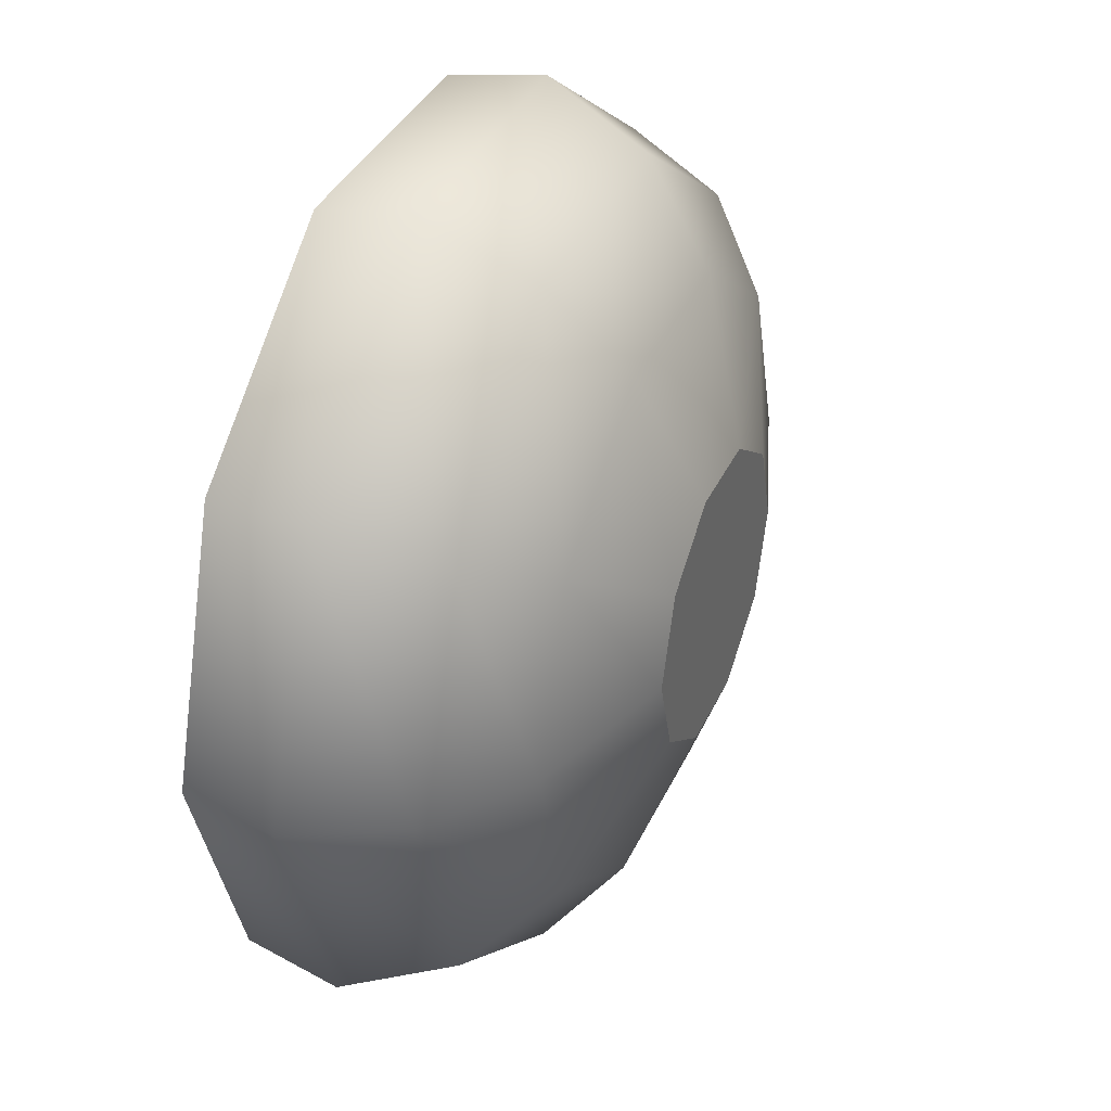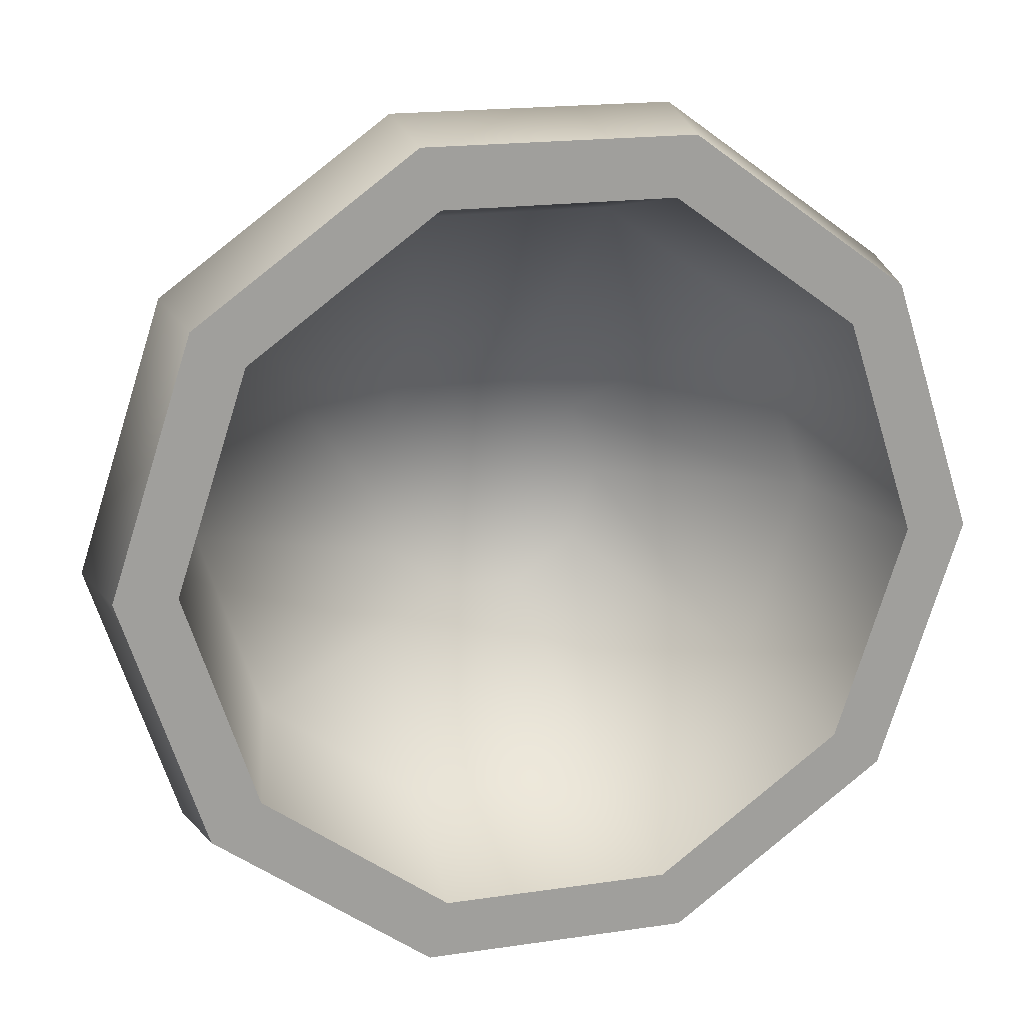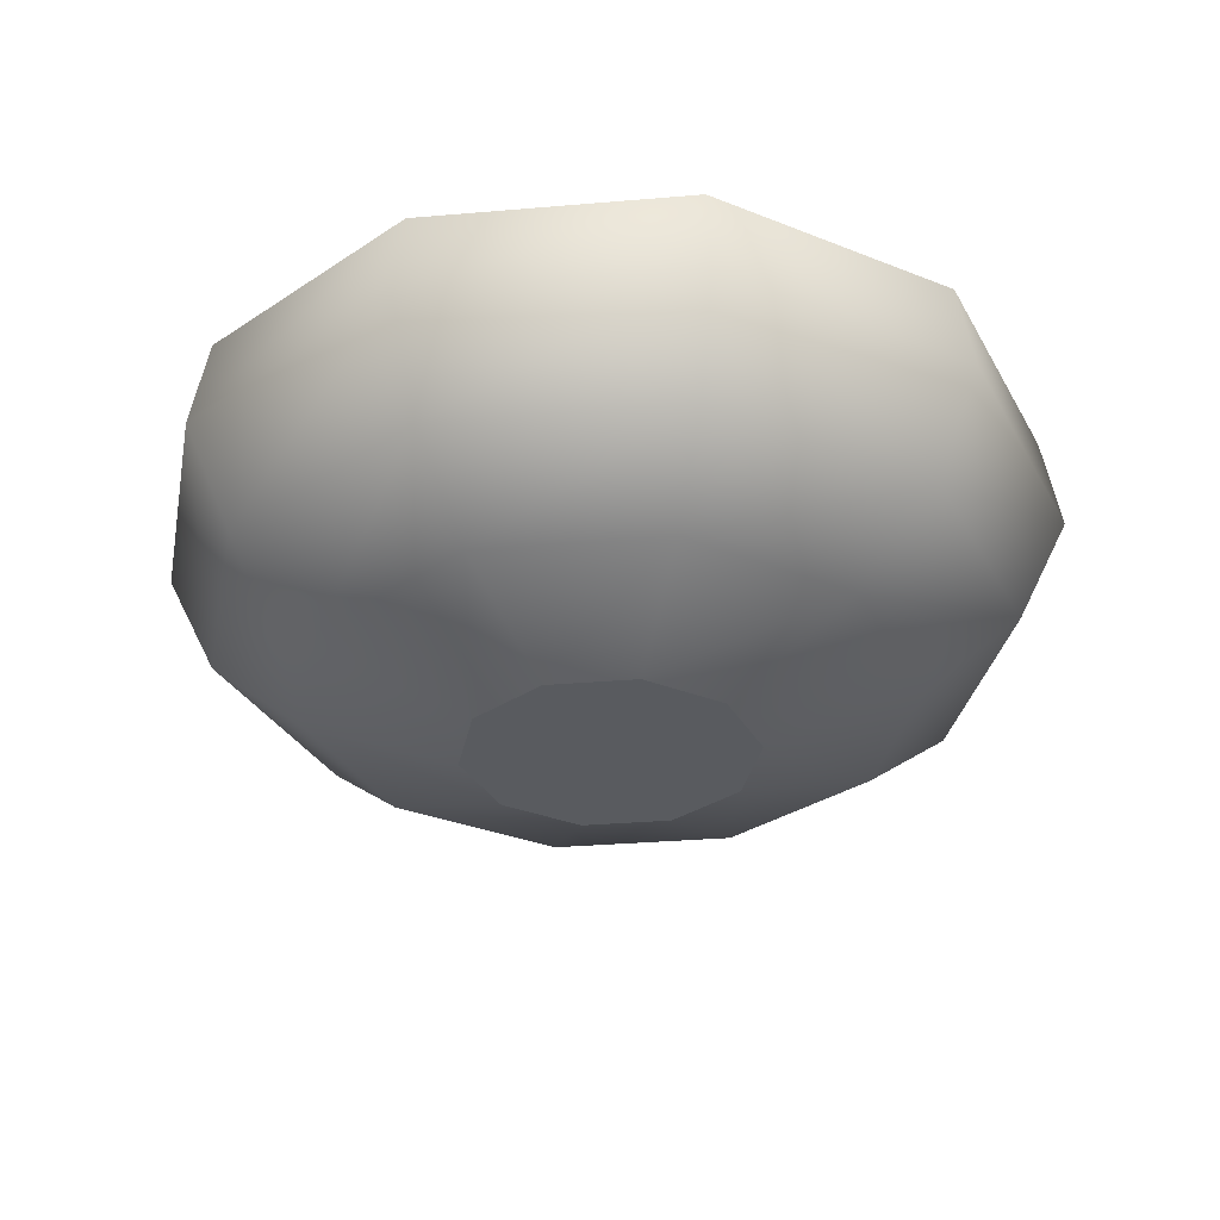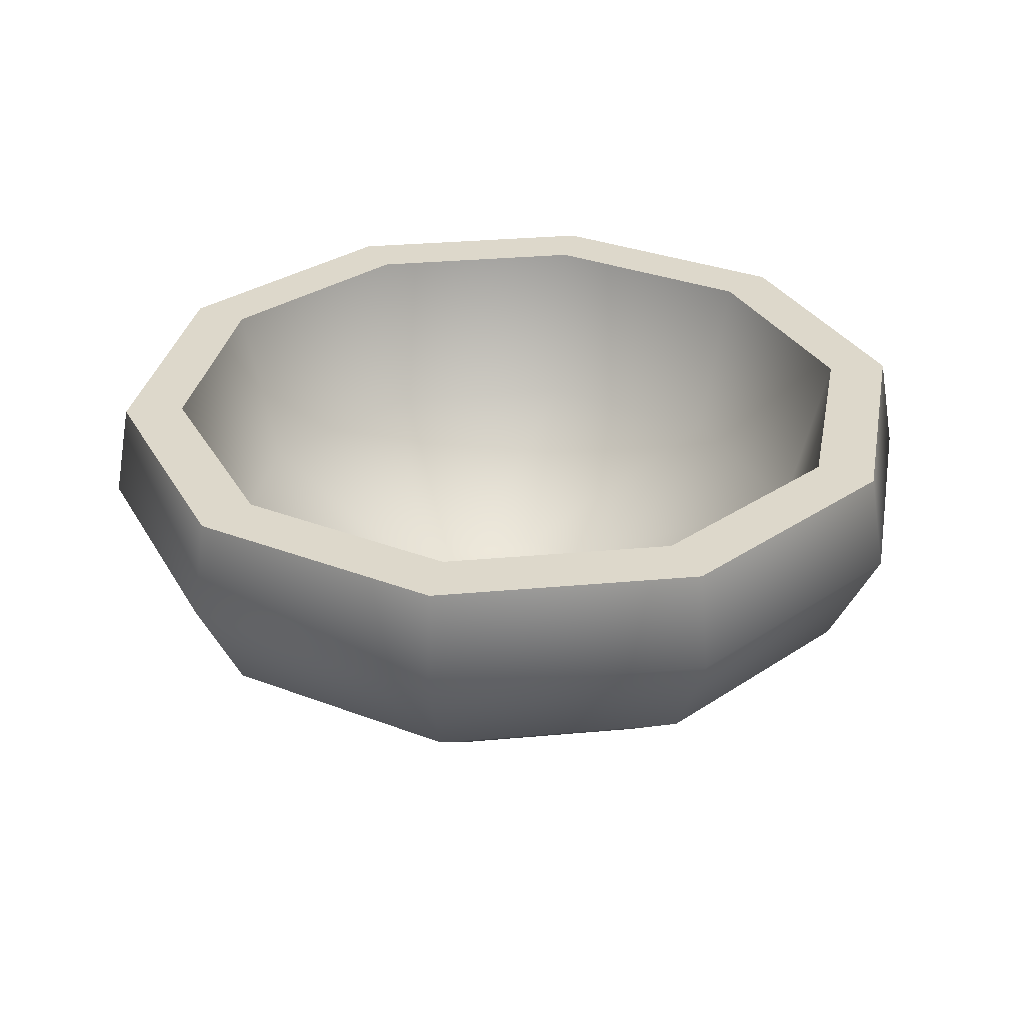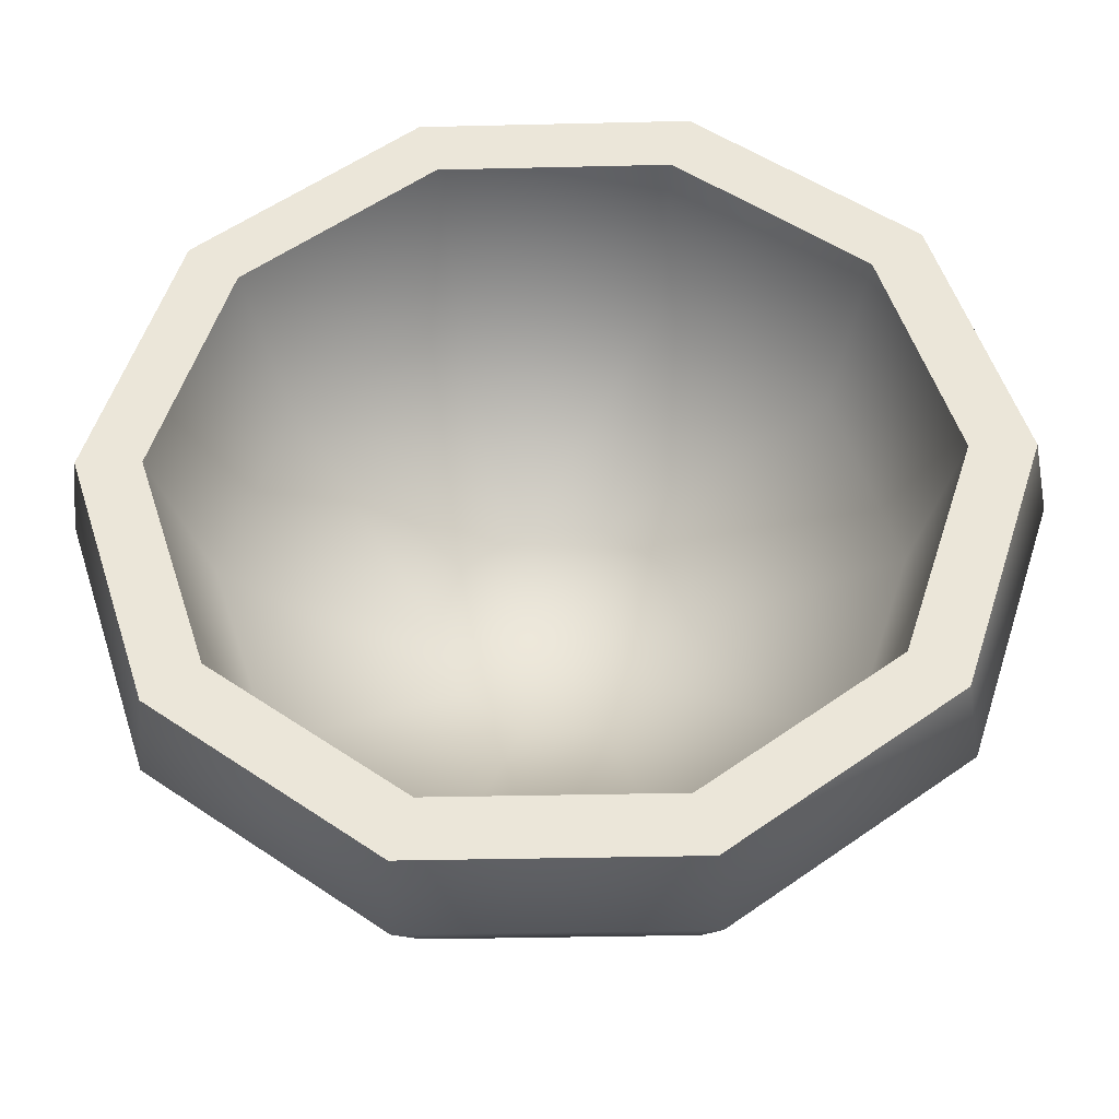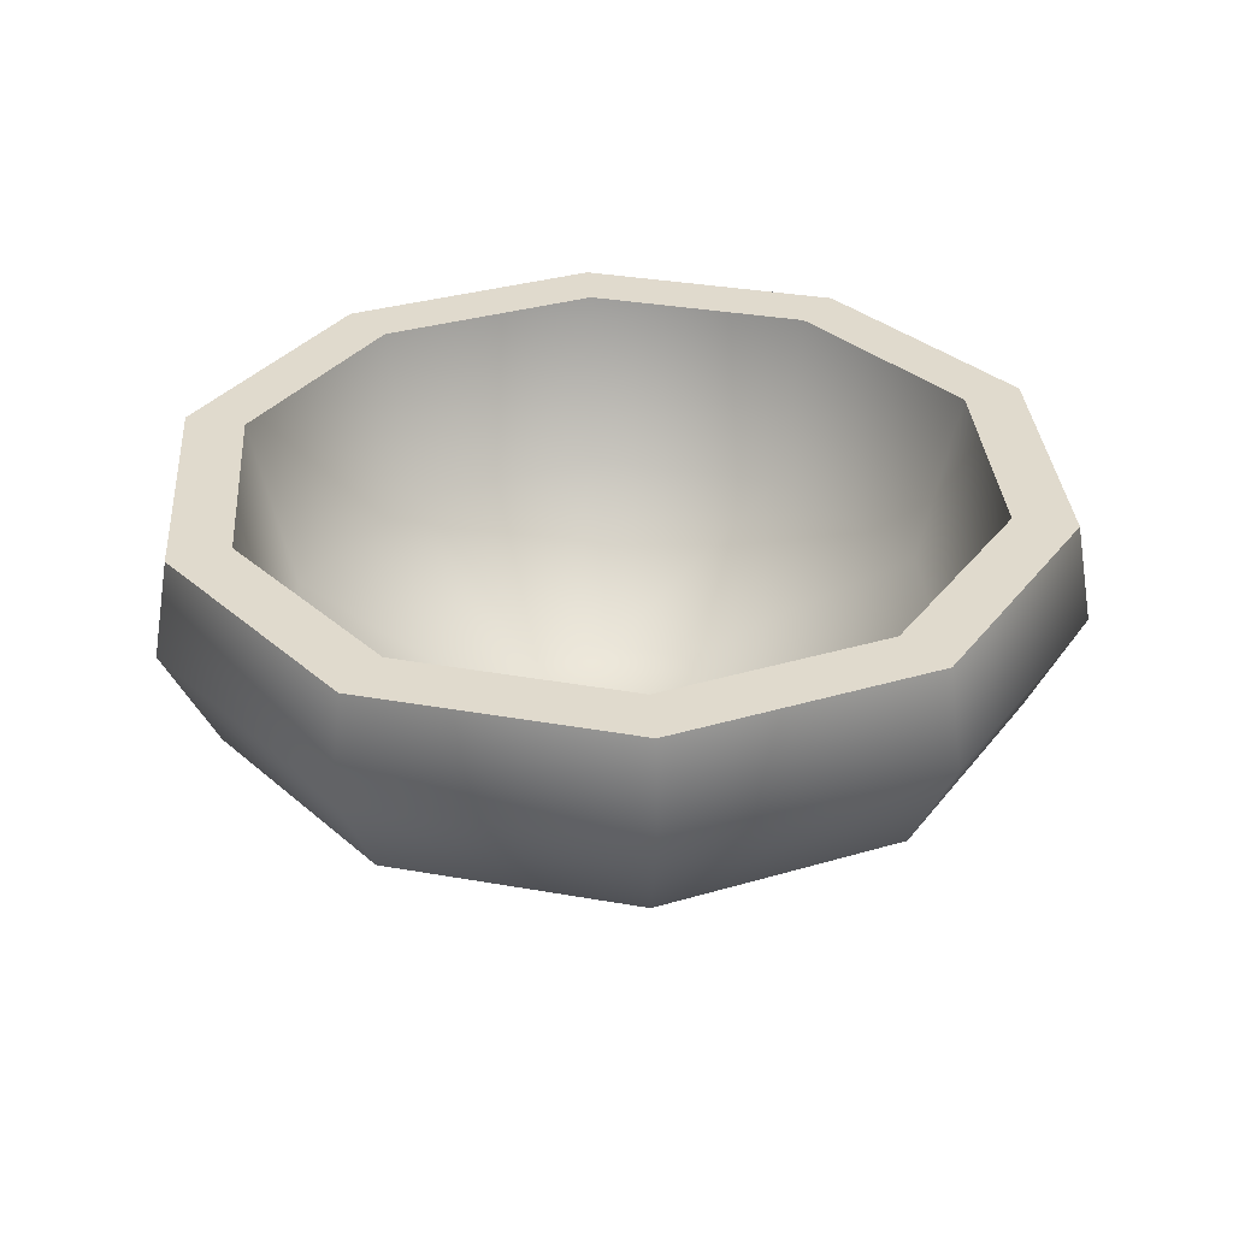
<metadata>
{"format":"obj","ext":"obj","renderer":"f3d","projection":"perspective","resolution":1024,"background":"white","views":[{"elev":37.1,"azim":-67.3,"up":"+Z"},{"elev":18.2,"azim":164.0,"up":"+Z"},{"elev":-32.2,"azim":-29.2,"up":"+Y"},{"elev":31.3,"azim":-115.4,"up":"+Y"},{"elev":-35.3,"azim":-178.2,"up":"+Z"},{"elev":33.0,"azim":-130.2,"up":"+Y"}]}
</metadata>
<code>
g default
v 0.2111 0.09882 -0.2147
v 0.07858 0.09882 -0.3109
v -0.0852 0.09882 -0.3109
v -0.2177 0.09882 -0.2147
v -0.2683 0.09882 -0.05892
v -0.2177 0.09882 0.09684
v -0.0852 0.09882 0.1931
v 0.07858 0.09882 0.1931
v 0.2111 0.09882 0.09684
v 0.2617 0.09882 -0.05892
v 0.558 0.3259 -0.4667
v 0.2111 0.3259 -0.7187
v -0.2177 0.3259 -0.7187
v -0.5646 0.3259 -0.4667
v -0.6971 0.3259 -0.05892
v -0.5646 0.3259 0.3489
v -0.2177 0.3259 0.6009
v 0.2111 0.3259 0.6009
v 0.558 0.3259 0.3489
v 0.6905 0.3259 -0.05892
v 0.631 0.6937 -0.5198
v 0.239 0.6937 -0.8046
v -0.2456 0.6937 -0.8046
v -0.6377 0.6937 -0.5198
v -0.7874 0.6937 -0.05892
v -0.6377 0.6937 0.402
v -0.2456 0.6937 0.6868
v 0.239 0.6937 0.6868
v 0.631 0.6937 0.402
v 0.7808 0.6937 -0.05892
v -0.00331 0.09882 -0.05892
v 0.2467 -0 -0.2406
v 0.09218 -0 -0.3528
v -0.0988 -0 -0.3528
v -0.2533 -0 -0.2406
v -0.3123 -0 -0.05892
v -0.2533 -0 0.1227
v -0.0988 -0 0.235
v 0.09218 -0 0.235
v 0.2467 -0 0.1227
v 0.3057 -0 -0.05892
v 0.5129 0.1114 -0.434
v 0.1939 0.1114 -0.6658
v -0.2005 0.1114 -0.6658
v -0.5195 0.1114 -0.434
v -0.6414 0.1114 -0.05892
v -0.5195 0.1114 0.3161
v -0.2005 0.1114 0.5479
v 0.1939 0.1114 0.5479
v 0.5129 0.1114 0.3161
v 0.6348 0.1114 -0.05892
v 0.6774 0.2648 -0.5535
v 0.2567 0.2648 -0.8591
v -0.2633 0.2648 -0.8591
v -0.684 0.2648 -0.5535
v -0.8447 0.2648 -0.05892
v -0.684 0.2648 0.4356
v -0.2633 0.2648 0.7413
v 0.2567 0.2648 0.7413
v 0.6774 0.2648 0.4356
v 0.8381 0.2648 -0.05892
v 0.7661 0.4874 -0.6179
v 0.2906 0.4874 -0.9634
v -0.2972 0.4874 -0.9634
v -0.7727 0.4874 -0.6179
v -0.9544 0.4874 -0.05892
v -0.7727 0.4874 0.5001
v -0.2972 0.4874 0.8456
v 0.2906 0.4874 0.8456
v 0.7661 0.4874 0.5001
v 0.9477 0.4874 -0.05892
v 0.7364 0.6937 -0.5964
v 0.2792 0.6937 -0.9285
v -0.2859 0.6937 -0.9285
v -0.743 0.6937 -0.5964
v -0.9177 0.6937 -0.05892
v -0.743 0.6937 0.4785
v -0.2859 0.6937 0.8107
v 0.2792 0.6937 0.8107
v 0.7364 0.6937 0.4785
v 0.911 0.6937 -0.05892
v -0.00331 -0 -0.05892
g JungleLabItems_Bowl02
f 2 1 11 12
f 3 2 12 13
f 4 3 13 14
f 5 4 14 15
f 6 5 15 16
f 7 6 16 17
f 8 7 17 18
f 9 8 18 19
f 10 9 19 20
f 1 10 20 11
f 12 11 21 22
f 13 12 22 23
f 14 13 23 24
f 15 14 24 25
f 16 15 25 26
f 17 16 26 27
f 18 17 27 28
f 19 18 28 29
f 20 19 29 30
f 11 20 30 21
f 2 31 1
f 3 31 2
f 4 31 3
f 5 31 4
f 6 31 5
f 7 31 6
f 8 31 7
f 9 31 8
f 10 31 9
f 1 31 10
f 32 33 43 42
f 33 34 44 43
f 34 35 45 44
f 35 36 46 45
f 36 37 47 46
f 37 38 48 47
f 38 39 49 48
f 39 40 50 49
f 40 41 51 50
f 41 32 42 51
f 42 43 53 52
f 43 44 54 53
f 44 45 55 54
f 45 46 56 55
f 46 47 57 56
f 47 48 58 57
f 48 49 59 58
f 49 50 60 59
f 50 51 61 60
f 51 42 52 61
f 52 53 63 62
f 53 54 64 63
f 54 55 65 64
f 55 56 66 65
f 56 57 67 66
f 57 58 68 67
f 58 59 69 68
f 59 60 70 69
f 60 61 71 70
f 61 52 62 71
f 62 63 73 72
f 63 64 74 73
f 64 65 75 74
f 65 66 76 75
f 66 67 77 76
f 67 68 78 77
f 68 69 79 78
f 69 70 80 79
f 70 71 81 80
f 71 62 72 81
f 33 32 82
f 34 33 82
f 35 34 82
f 36 35 82
f 37 36 82
f 38 37 82
f 39 38 82
f 40 39 82
f 41 40 82
f 32 41 82
f 72 73 22 21
f 73 74 23 22
f 74 75 24 23
f 75 76 25 24
f 76 77 26 25
f 77 78 27 26
f 78 79 28 27
f 79 80 29 28
f 80 81 30 29
f 81 72 21 30

</code>
